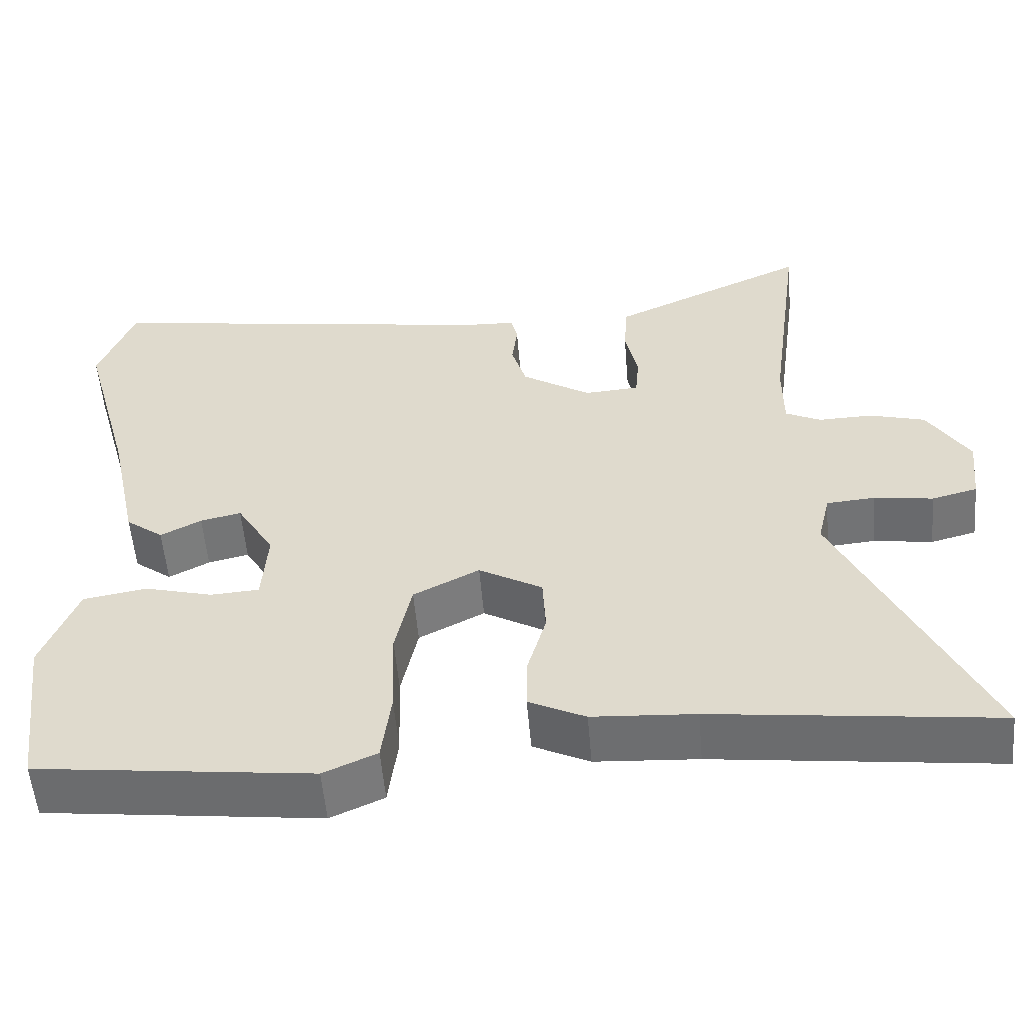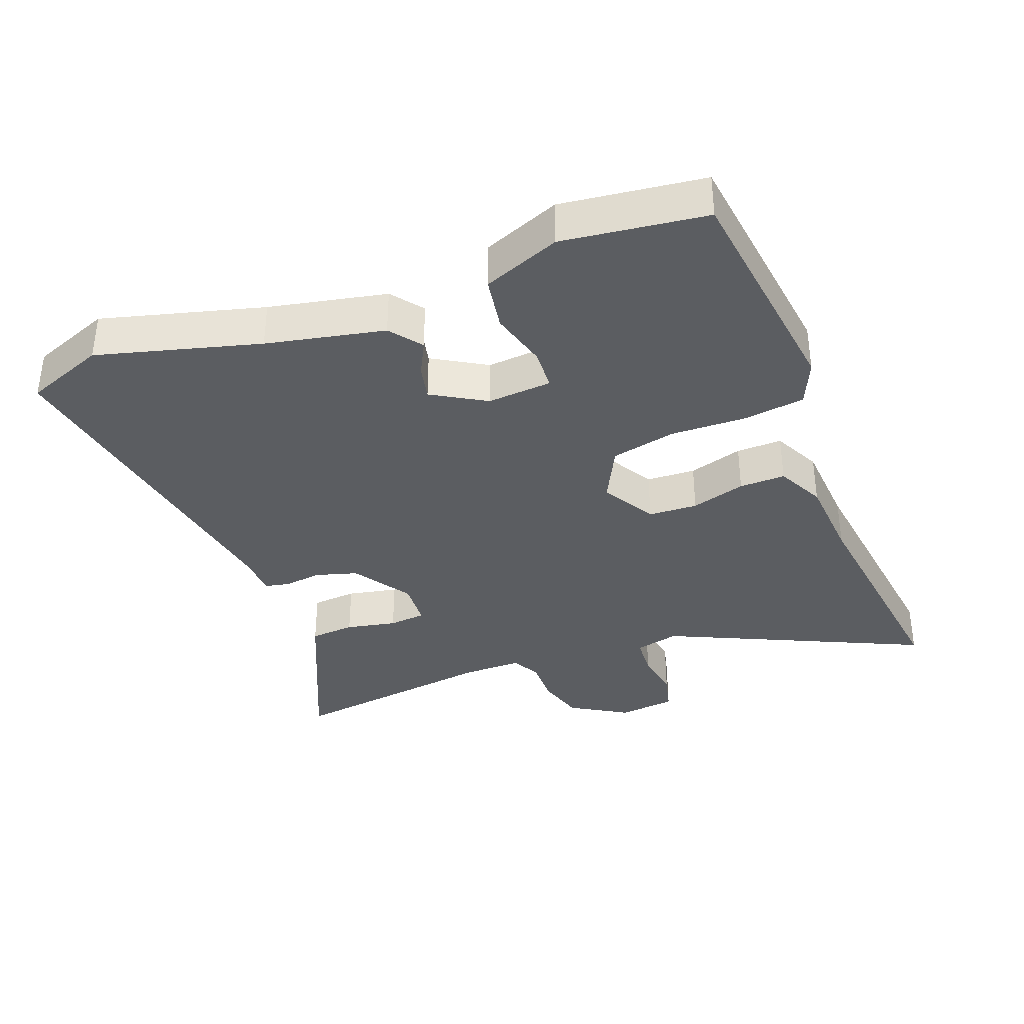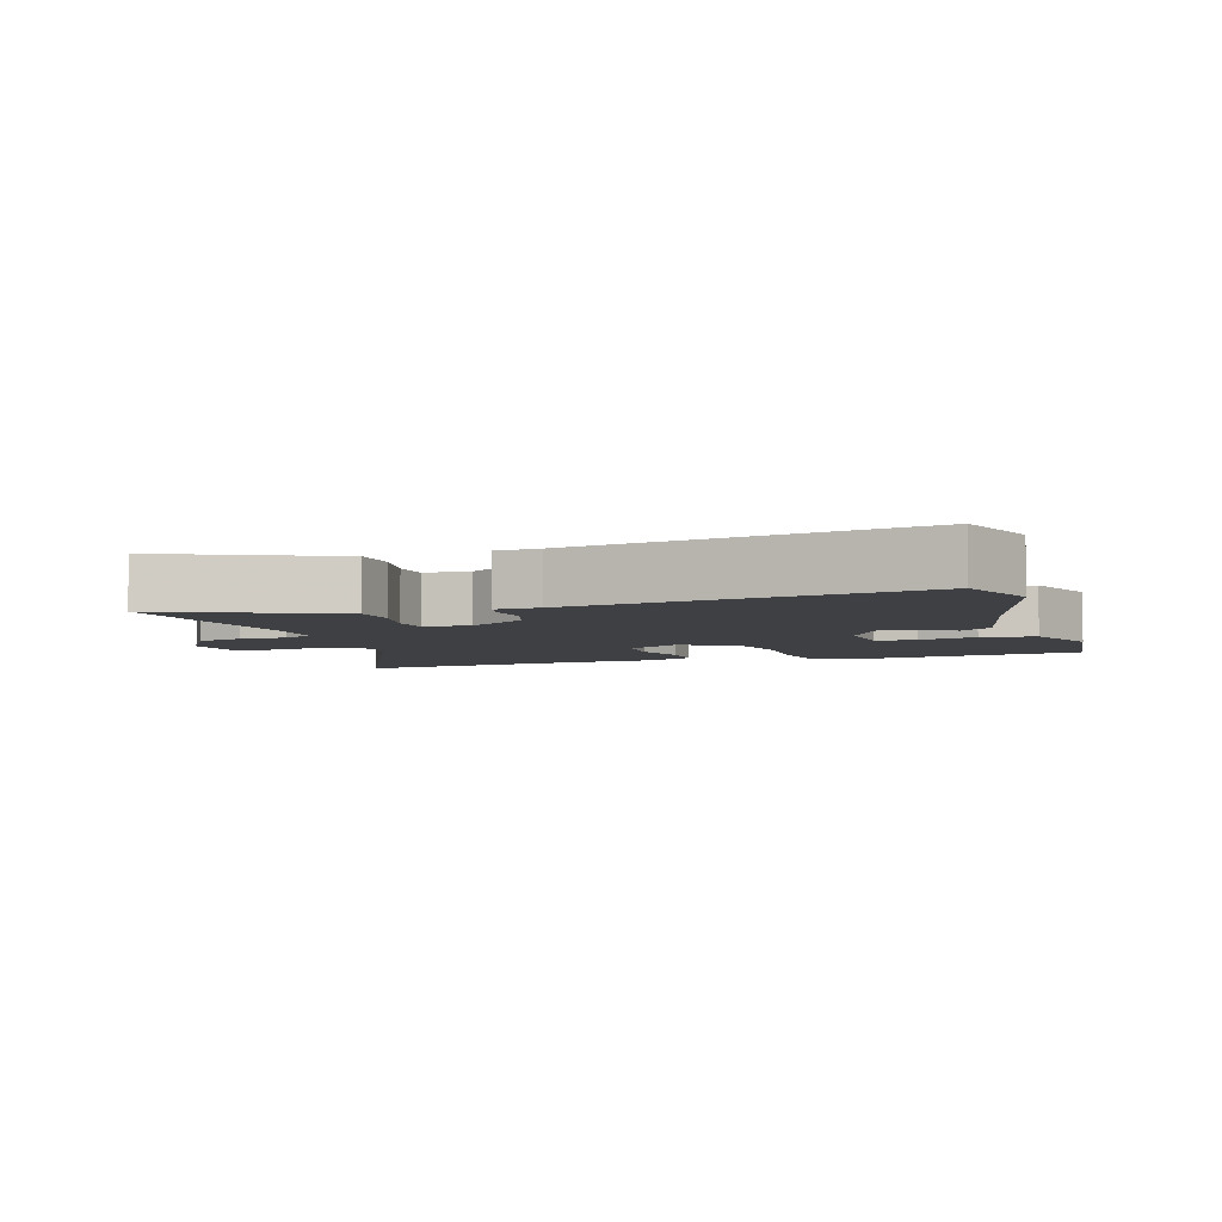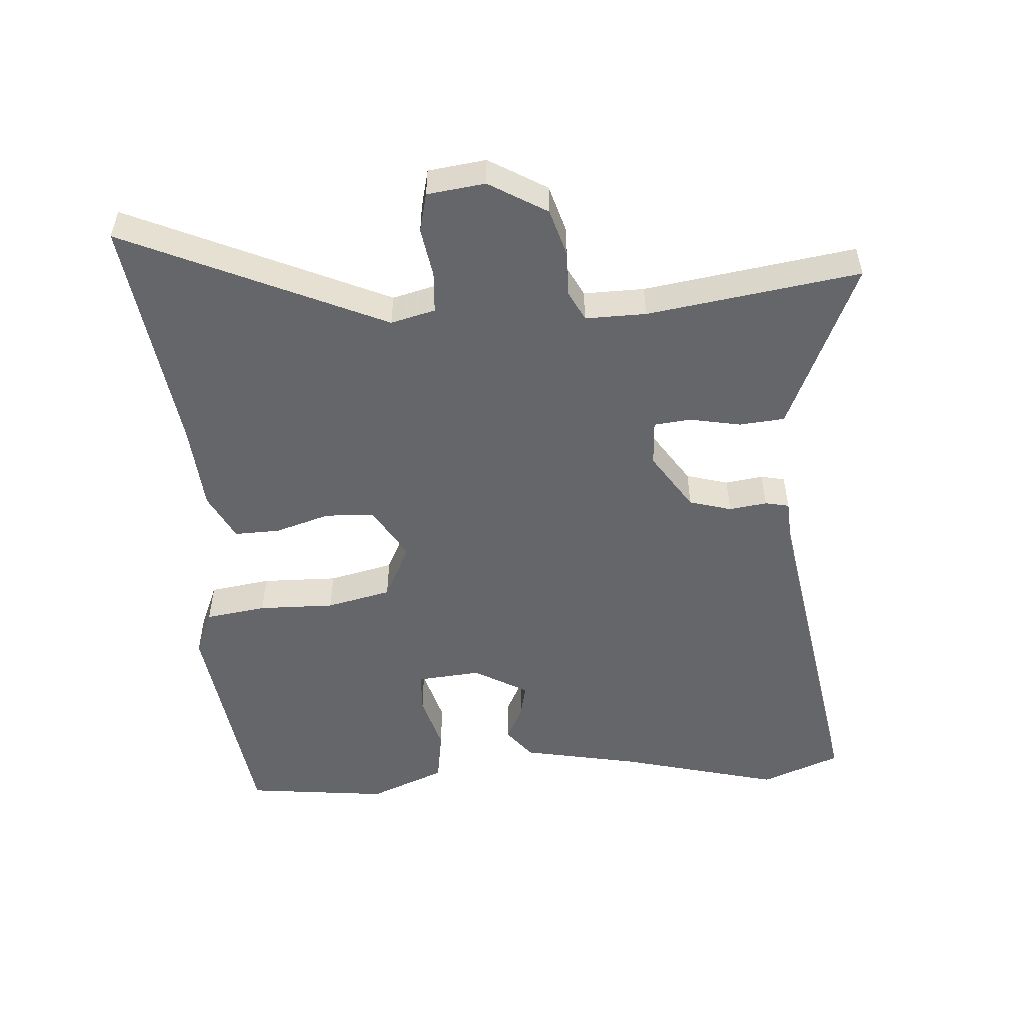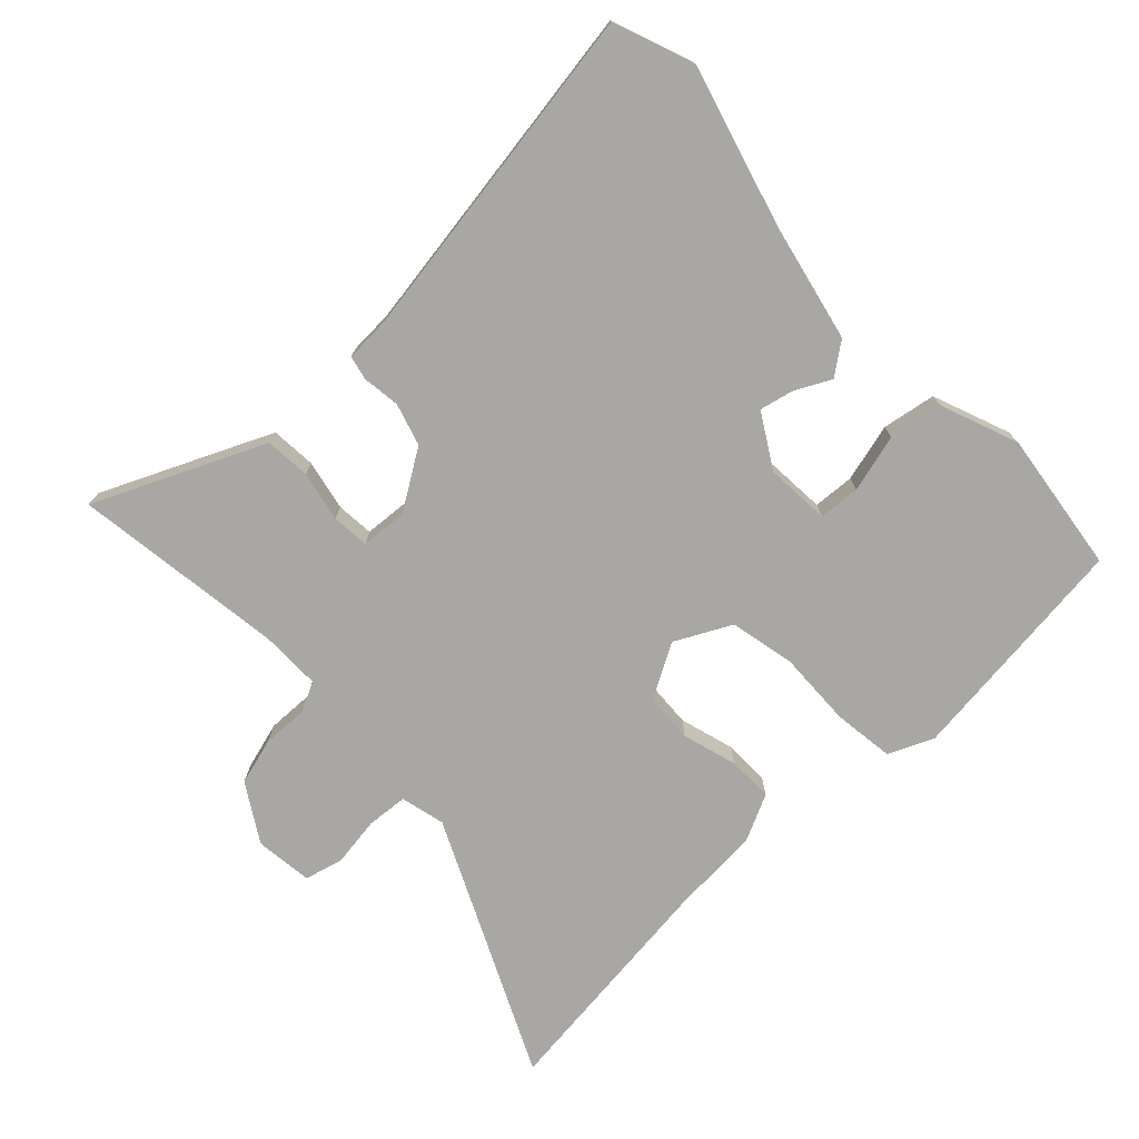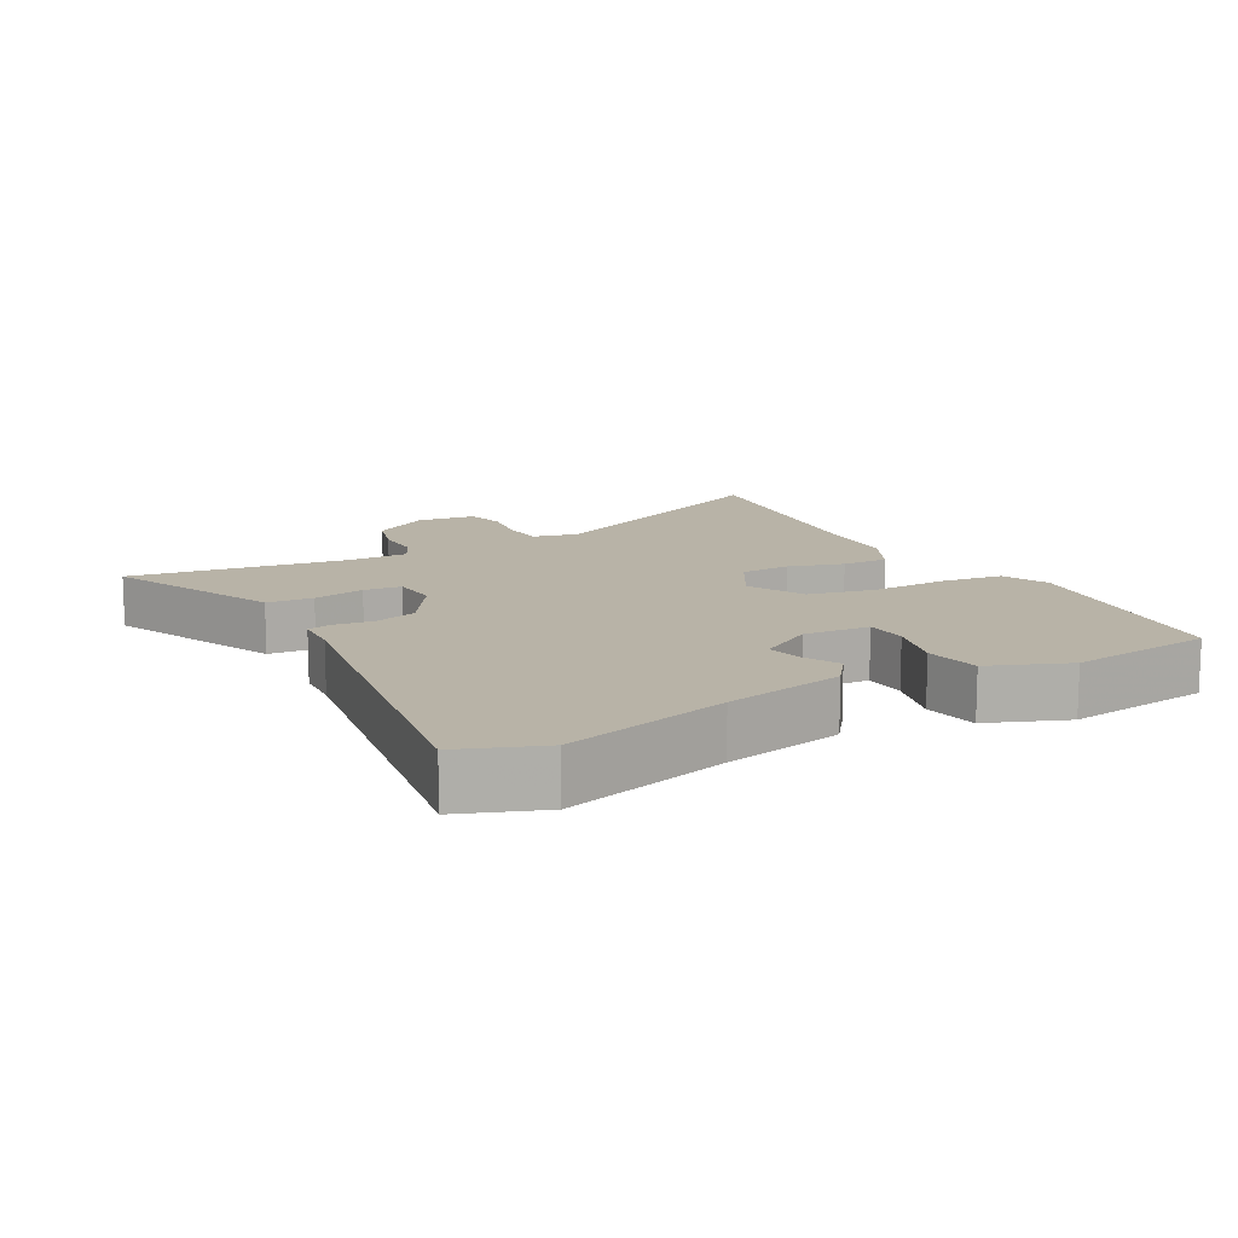
<metadata>
{"format":"obj","ext":"obj","renderer":"f3d","projection":"perspective","resolution":1024,"background":"white","views":[{"elev":-55.0,"azim":-175.2,"up":"+Z"},{"elev":-36.0,"azim":111.3,"up":"+Y"},{"elev":-5.0,"azim":18.2,"up":"+Y"},{"elev":-51.7,"azim":-85.1,"up":"+Y"},{"elev":-74.5,"azim":43.5,"up":"+Y"},{"elev":12.9,"azim":61.5,"up":"+Y"}]}
</metadata>
<code>
v -0.315 0.07 -0.478
v -0.675 0.07 -0.521
v -0.493 0.07 -0.135
v -0.509 0.07 -0.068
v -0.571 0.07 -0.063
v -0.646 0.07 -0.074
v -0.704 0.07 -0.059
v -0.714 0.07 0.028
v -0.661 0.07 0.114
v -0.59 0.07 0.134
v -0.521 0.07 0.132
v -0.476 0.07 0.154
v -0.476 0.07 0.245
v -0.519 0.07 0.564
v -0.334 0.07 0.48
v -0.266 0.07 0.449
v -0.261 0.07 0.381
v -0.277 0.07 0.305
v -0.272 0.07 0.249
v -0.202 0.07 0.244
v -0.114 0.07 0.3
v -0.095 0.07 0.363
v -0.102 0.07 0.42
v -0.094 0.07 0.456
v -0.028 0.07 0.459
v 0.486 0.07 0.538
v 0.531 0.07 0.418
v 0.464 0.07 0.176
v 0.426 0.07 0
v 0.378 0.07 -0.036
v 0.326 0.07 -0.009
v 0.274 0.07 0.003
v 0.226 0.07 -0.077
v 0.233 0.07 -0.174
v 0.295 0.07 -0.178
v 0.382 0.07 -0.155
v 0.463 0.07 -0.169
v 0.508 0.07 -0.285
v 0.48 0.07 -0.499
v 0.129 0.07 -0.541
v 0.061 0.07 -0.511
v 0.049 0.07 -0.419
v 0.053 0.07 -0.305
v 0.032 0.07 -0.207
v -0.052 0.07 -0.164
v -0.133 0.07 -0.21
v -0.137 0.07 -0.284
v -0.113 0.07 -0.366
v -0.112 0.07 -0.435
v -0.184 0.07 -0.47
v -0.315 0 -0.478
v -0.675 0 -0.521
v -0.493 0 -0.135
v -0.509 0 -0.068
v -0.571 0 -0.063
v -0.646 0 -0.074
v -0.704 0 -0.059
v -0.714 0 0.028
v -0.661 0 0.114
v -0.59 0 0.134
v -0.521 0 0.132
v -0.476 0 0.154
v -0.476 0 0.245
v -0.519 0 0.564
v -0.334 0 0.48
v -0.266 0 0.449
v -0.261 0 0.381
v -0.277 0 0.305
v -0.272 0 0.249
v -0.202 0 0.244
v -0.114 0 0.3
v -0.095 0 0.363
v -0.102 0 0.42
v -0.094 0 0.456
v -0.028 0 0.459
v 0.486 0 0.538
v 0.531 0 0.418
v 0.464 0 0.176
v 0.426 0 0
v 0.378 0 -0.036
v 0.326 0 -0.009
v 0.274 0 0.003
v 0.226 0 -0.077
v 0.233 0 -0.174
v 0.295 0 -0.178
v 0.382 0 -0.155
v 0.463 0 -0.169
v 0.508 0 -0.285
v 0.48 0 -0.499
v 0.129 0 -0.541
v 0.061 0 -0.511
v 0.049 0 -0.419
v 0.053 0 -0.305
v 0.032 0 -0.207
v -0.052 0 -0.164
v -0.133 0 -0.21
v -0.137 0 -0.284
v -0.113 0 -0.366
v -0.112 0 -0.435
v -0.184 0 -0.47
f 49 50 1
f 48 49 1
f 47 48 1
f 1 2 3
f 47 1 3
f 46 47 3
f 45 46 3 4
f 41 42 43
f 40 41 43
f 39 40 43
f 38 39 43
f 37 38 43
f 36 37 43
f 35 36 43
f 34 35 43 44
f 33 34 44 45
f 28 29 30 31
f 28 31 32
f 27 28 32
f 26 27 32
f 25 26 32
f 25 32 33
f 24 25 33
f 23 24 33
f 22 23 33
f 16 17 18
f 15 16 18
f 14 15 18
f 13 14 18
f 12 13 18 19
f 11 12 19 20
f 9 10 11
f 8 9 11
f 7 8 11
f 6 7 11
f 5 6 11
f 4 5 11 20
f 21 22 33 45
f 4 20 21 45
f 51 100 99
f 51 99 98
f 51 98 97
f 53 52 51
f 53 51 97
f 53 97 96
f 54 53 96 95
f 93 92 91
f 93 91 90
f 93 90 89
f 93 89 88
f 93 88 87
f 93 87 86
f 93 86 85
f 94 93 85 84
f 95 94 84 83
f 81 80 79 78
f 82 81 78
f 82 78 77
f 82 77 76
f 82 76 75
f 83 82 75
f 83 75 74
f 83 74 73
f 83 73 72
f 68 67 66
f 68 66 65
f 68 65 64
f 68 64 63
f 69 68 63 62
f 70 69 62 61
f 61 60 59
f 61 59 58
f 61 58 57
f 61 57 56
f 61 56 55
f 70 61 55 54
f 95 83 72 71
f 95 71 70 54
f 1 51 52 2
f 2 52 53 3
f 3 53 54 4
f 4 54 55 5
f 5 55 56 6
f 6 56 57 7
f 7 57 58 8
f 8 58 59 9
f 9 59 60 10
f 10 60 61 11
f 11 61 62 12
f 12 62 63 13
f 13 63 64 14
f 14 64 65 15
f 15 65 66 16
f 16 66 67 17
f 17 67 68 18
f 18 68 69 19
f 19 69 70 20
f 20 70 71 21
f 21 71 72 22
f 22 72 73 23
f 23 73 74 24
f 24 74 75 25
f 25 75 76 26
f 26 76 77 27
f 27 77 78 28
f 28 78 79 29
f 29 79 80 30
f 30 80 81 31
f 31 81 82 32
f 32 82 83 33
f 33 83 84 34
f 34 84 85 35
f 35 85 86 36
f 36 86 87 37
f 37 87 88 38
f 38 88 89 39
f 39 89 90 40
f 40 90 91 41
f 41 91 92 42
f 42 92 93 43
f 43 93 94 44
f 44 94 95 45
f 45 95 96 46
f 46 96 97 47
f 47 97 98 48
f 48 98 99 49
f 49 99 100 50
f 50 100 51 1

</code>
